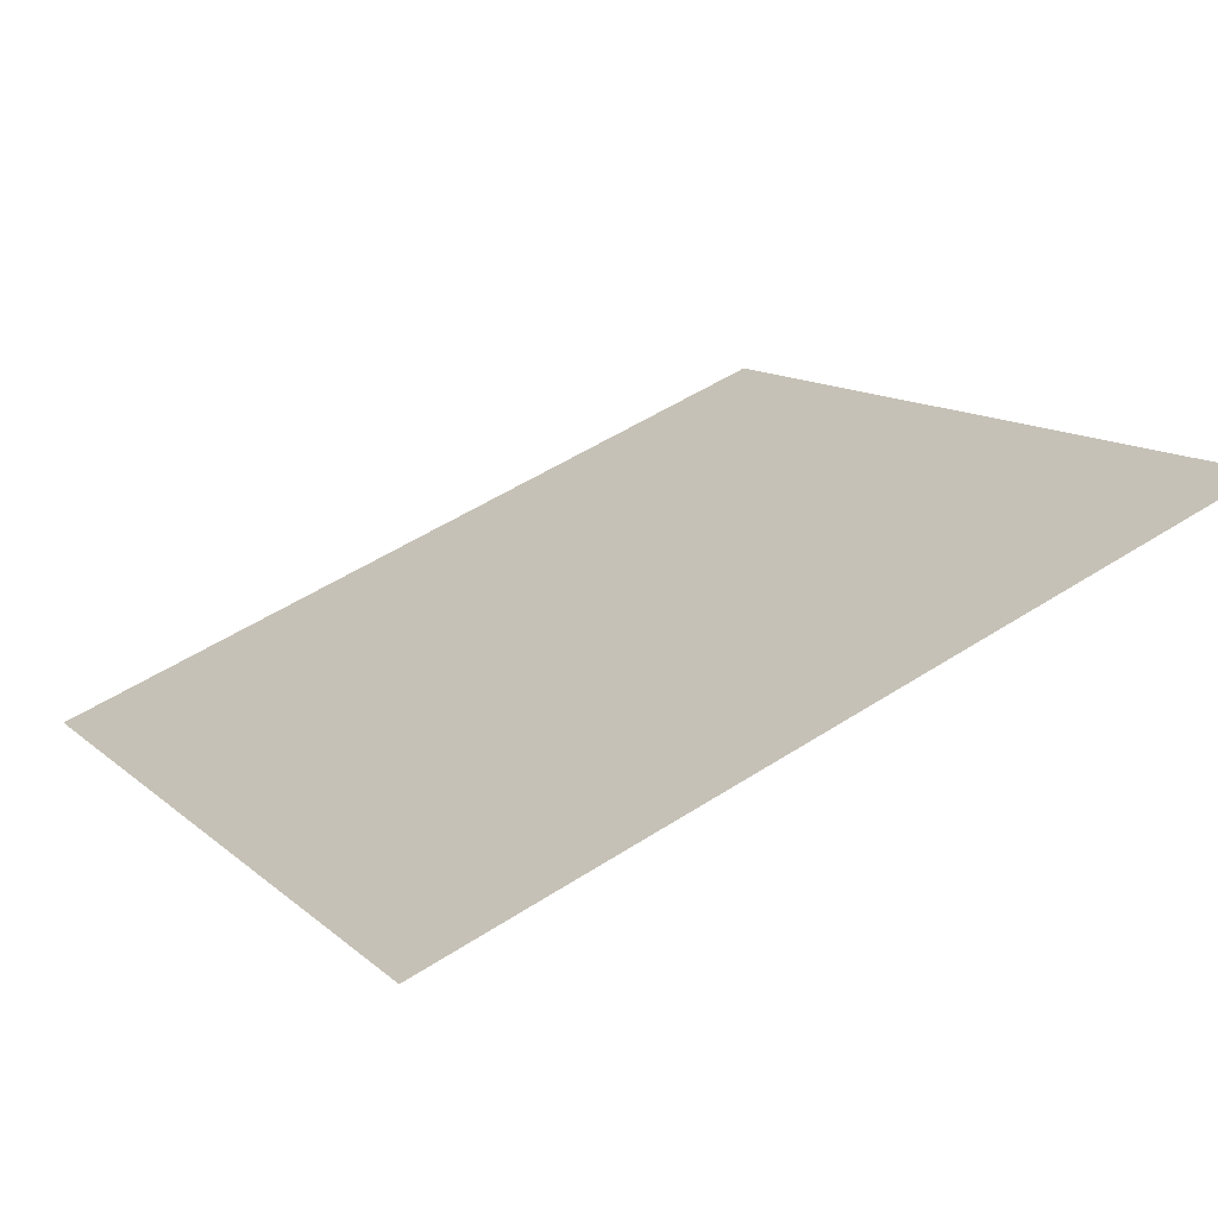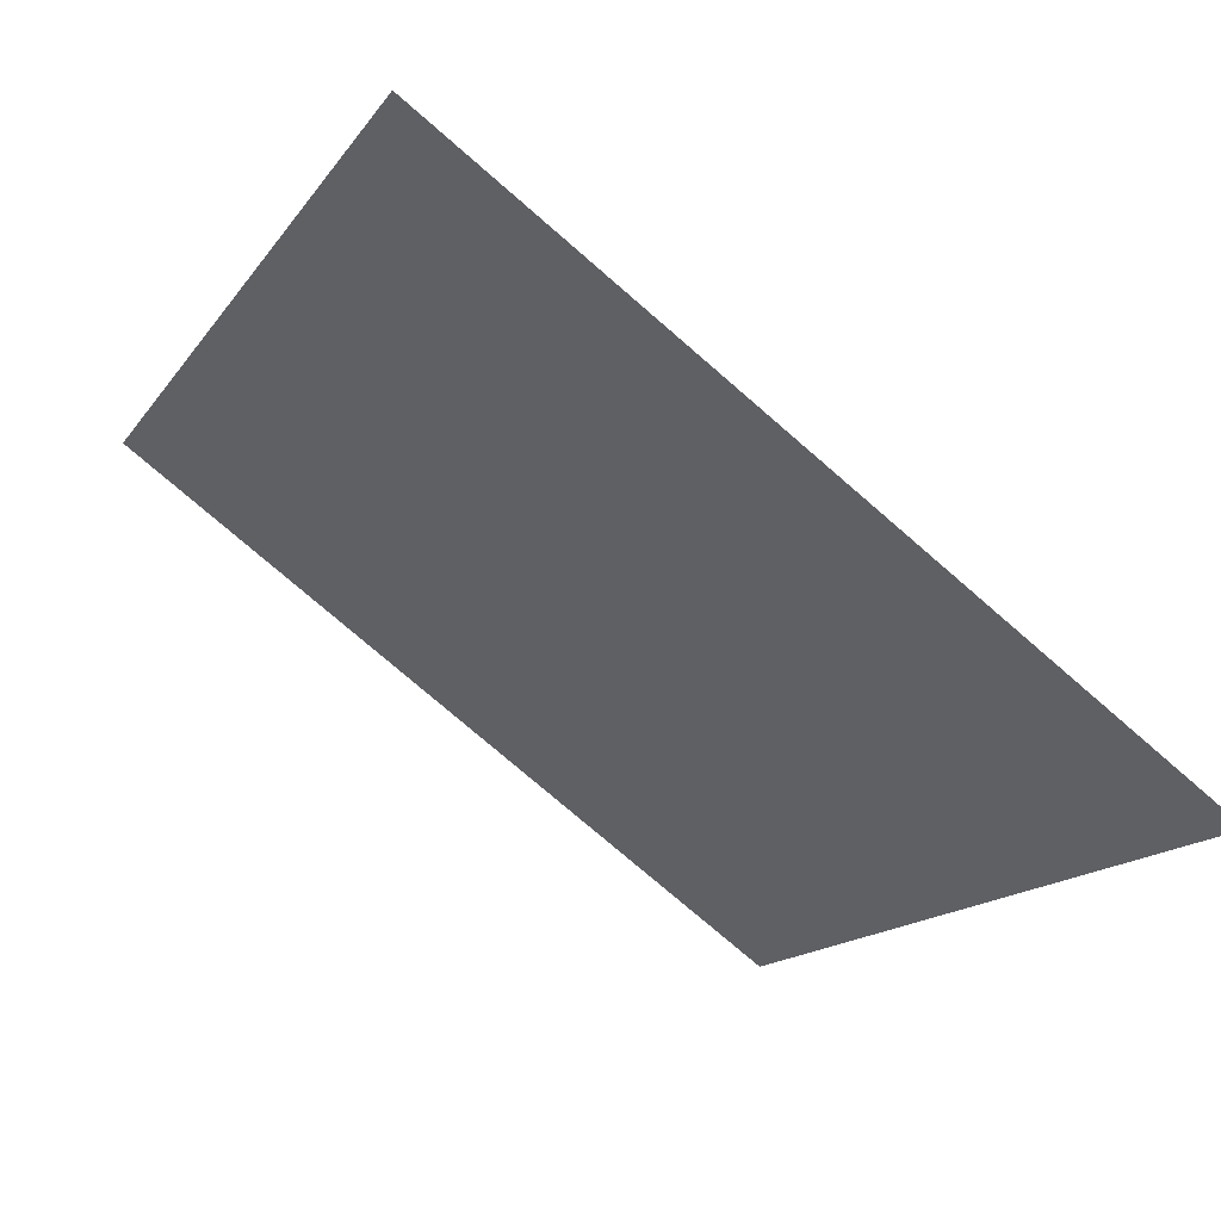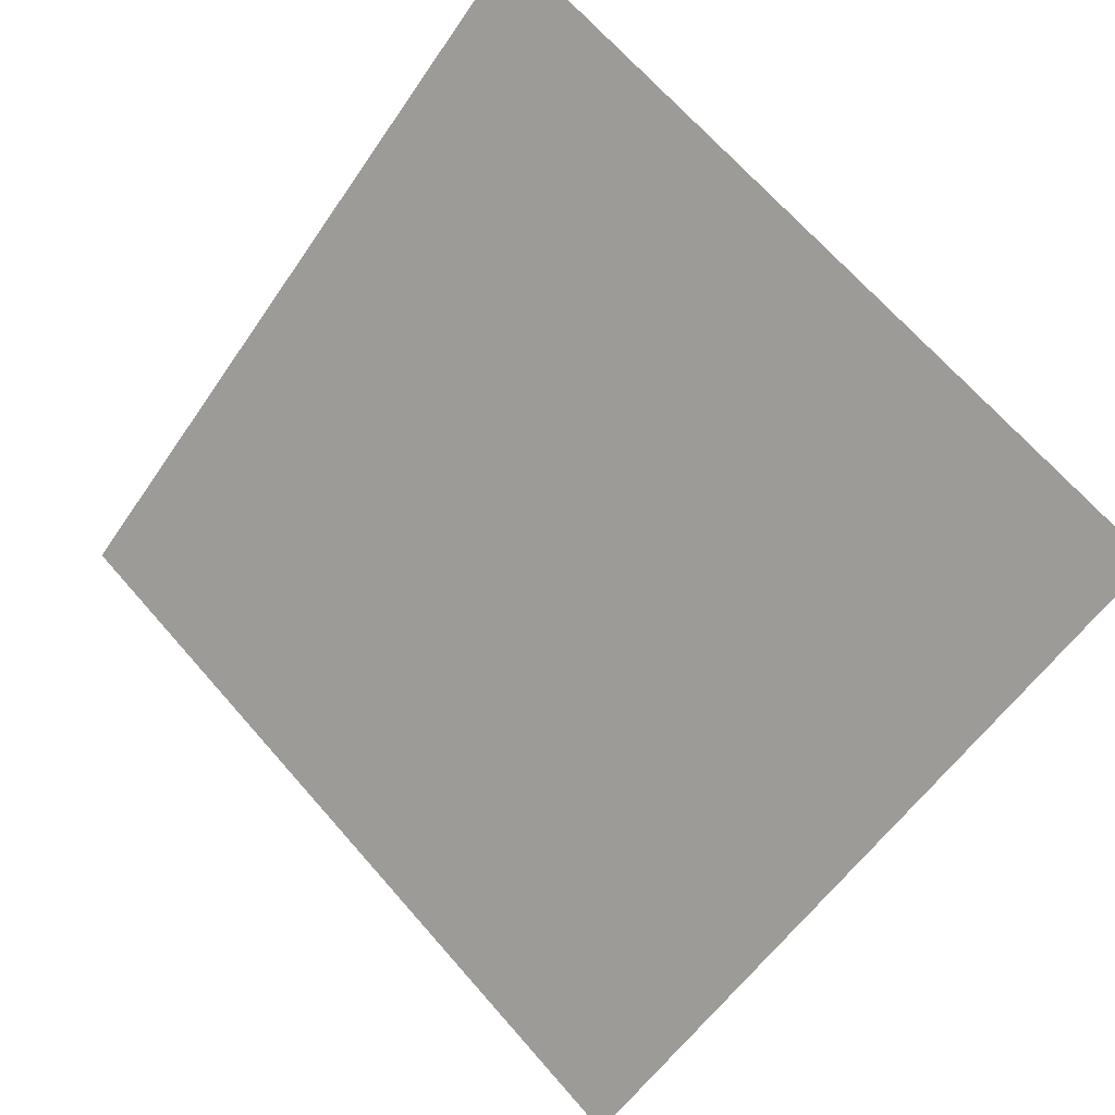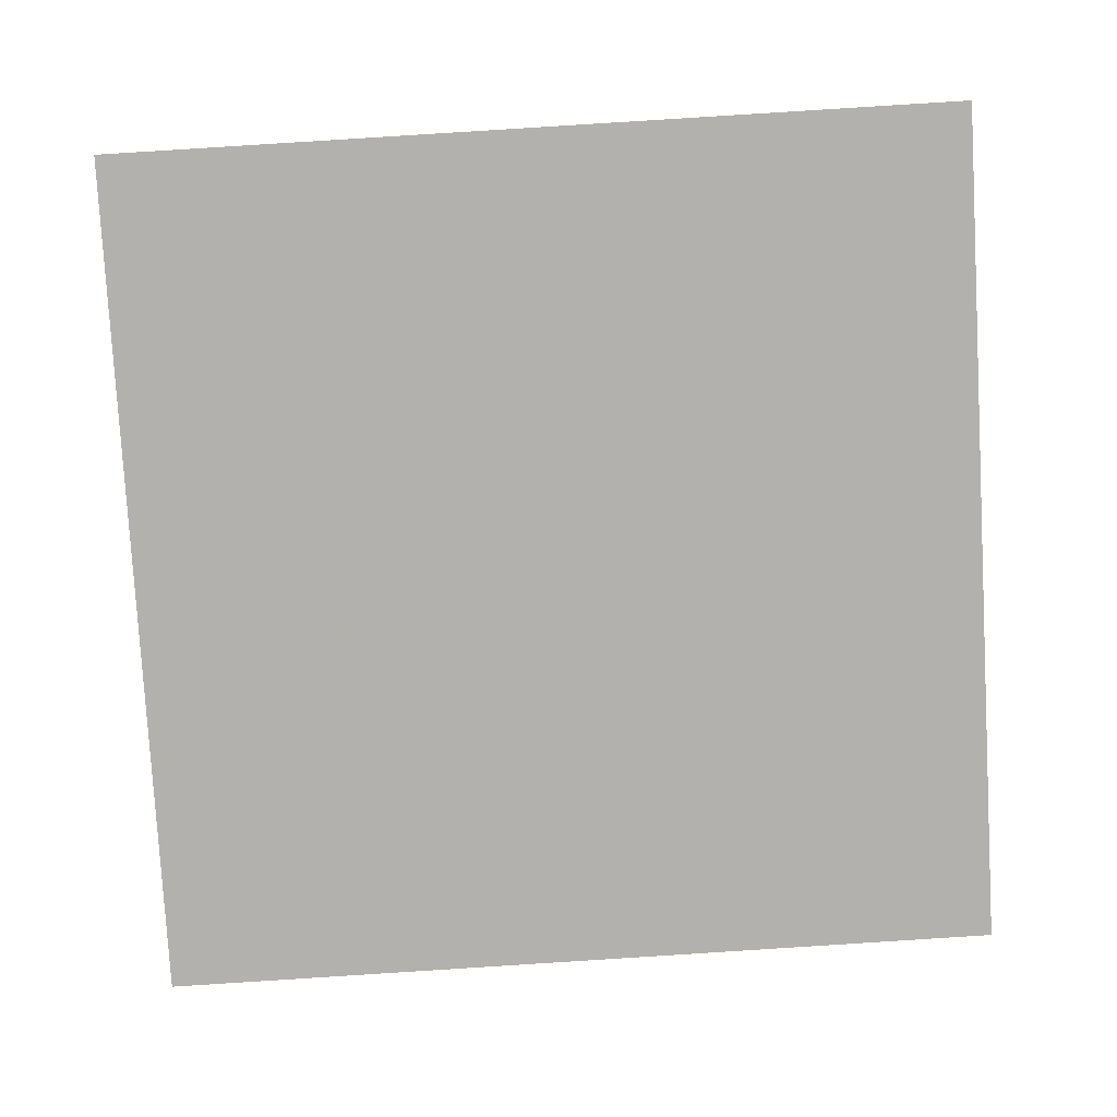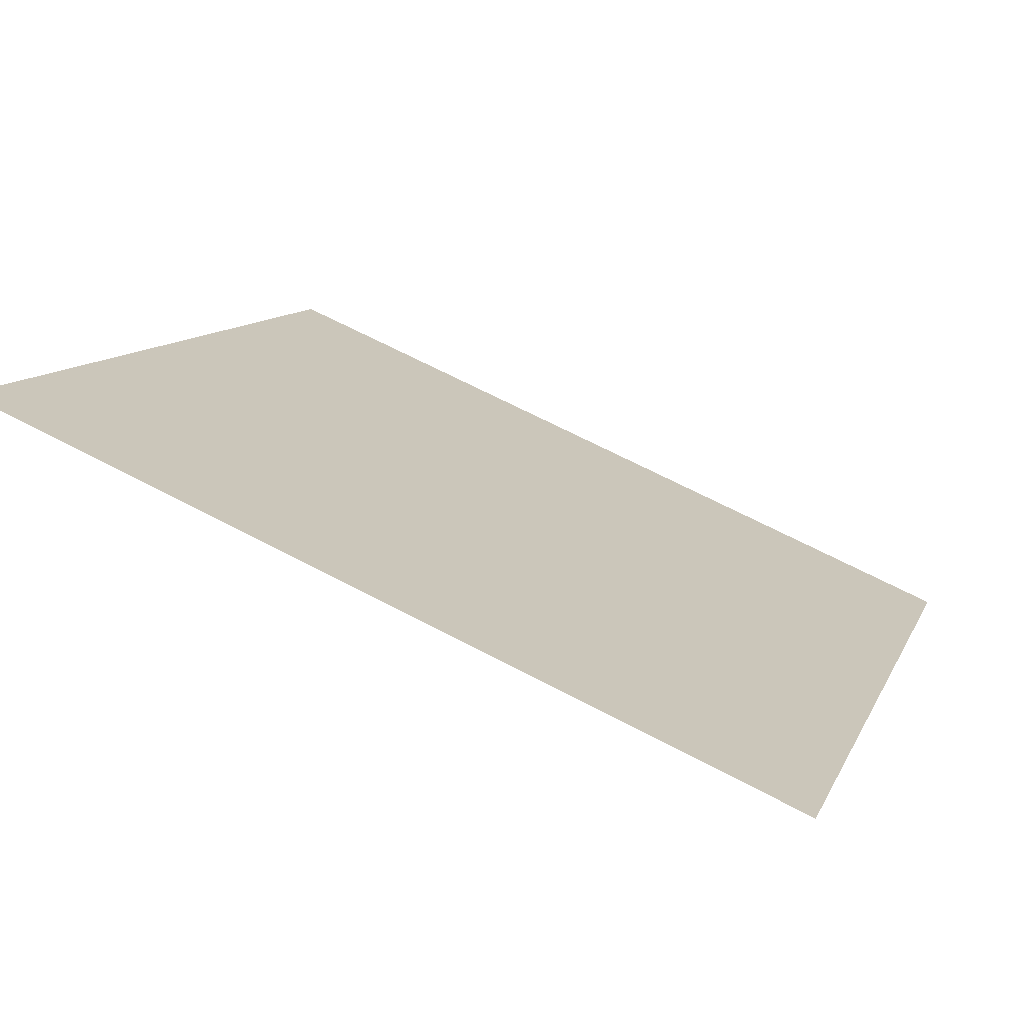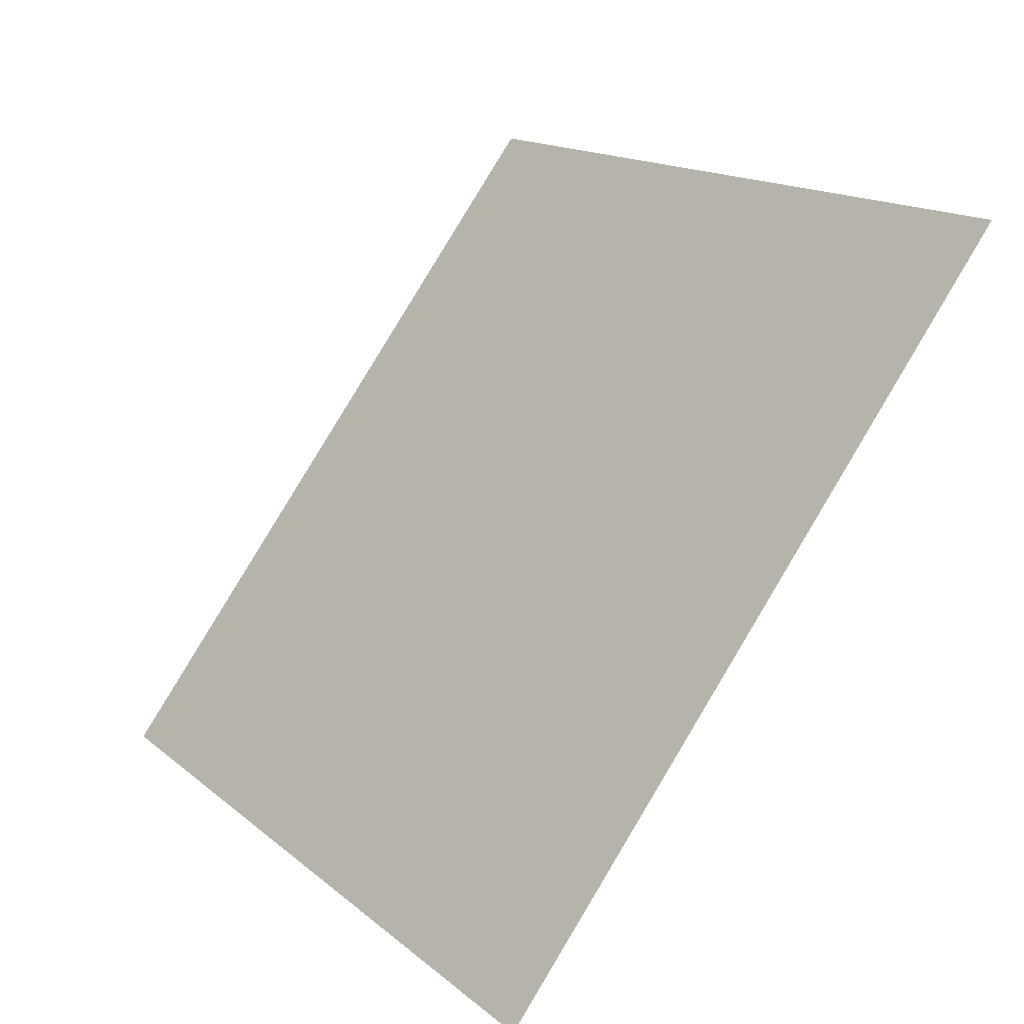
<metadata>
{"format":"obj","ext":"obj","renderer":"f3d","projection":"perspective","resolution":1024,"background":"white","views":[{"elev":54.5,"azim":-34.3,"up":"+Y"},{"elev":-75.6,"azim":-42.2,"up":"+Z"},{"elev":-58.3,"azim":56.8,"up":"+Y"},{"elev":64.2,"azim":177.2,"up":"+Y"},{"elev":67.2,"azim":-153.4,"up":"+Z"},{"elev":14.6,"azim":57.5,"up":"+Z"}]}
</metadata>
<code>
v -0.09253 0.9769 0.7603
v -0.09909 0.9771 0.7604
v -0.09897 0.981 0.7656
v -0.09241 0.9808 0.7656
f 4 3 2 1

</code>
